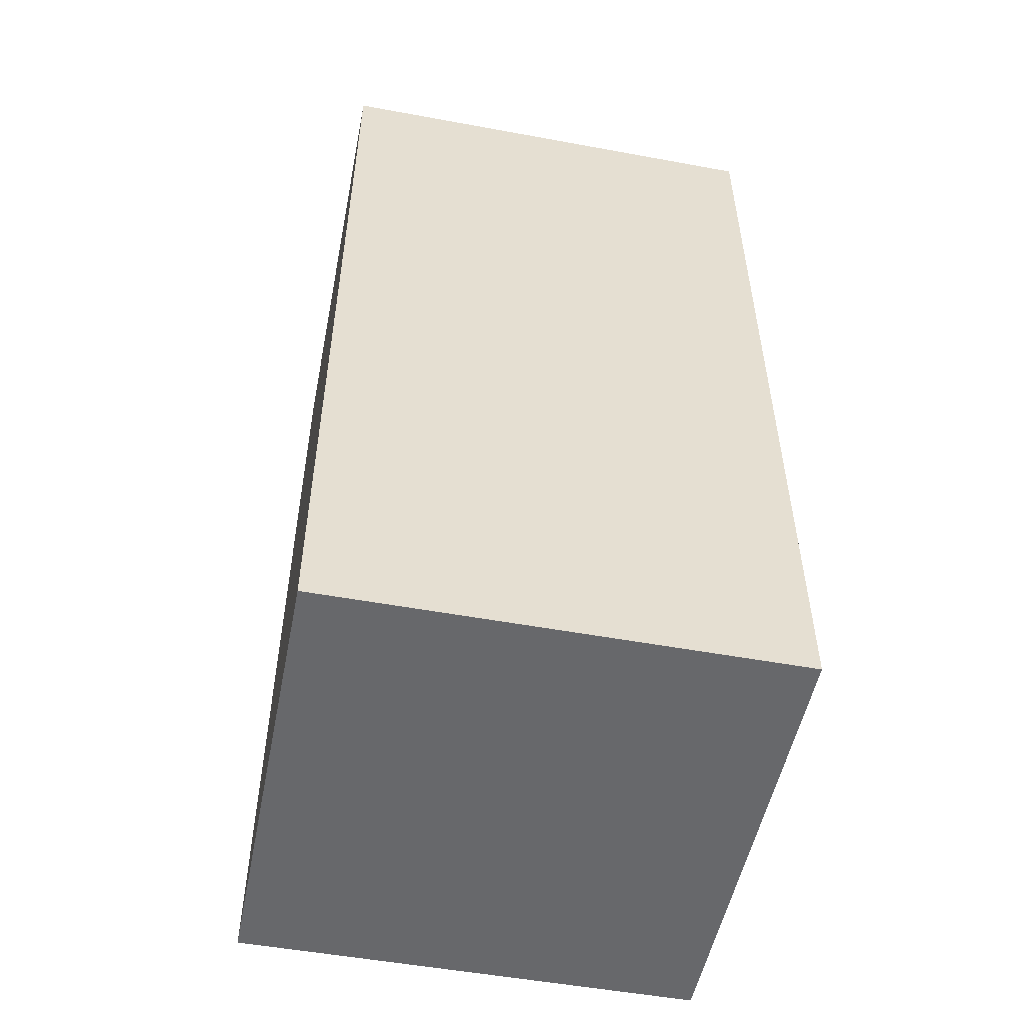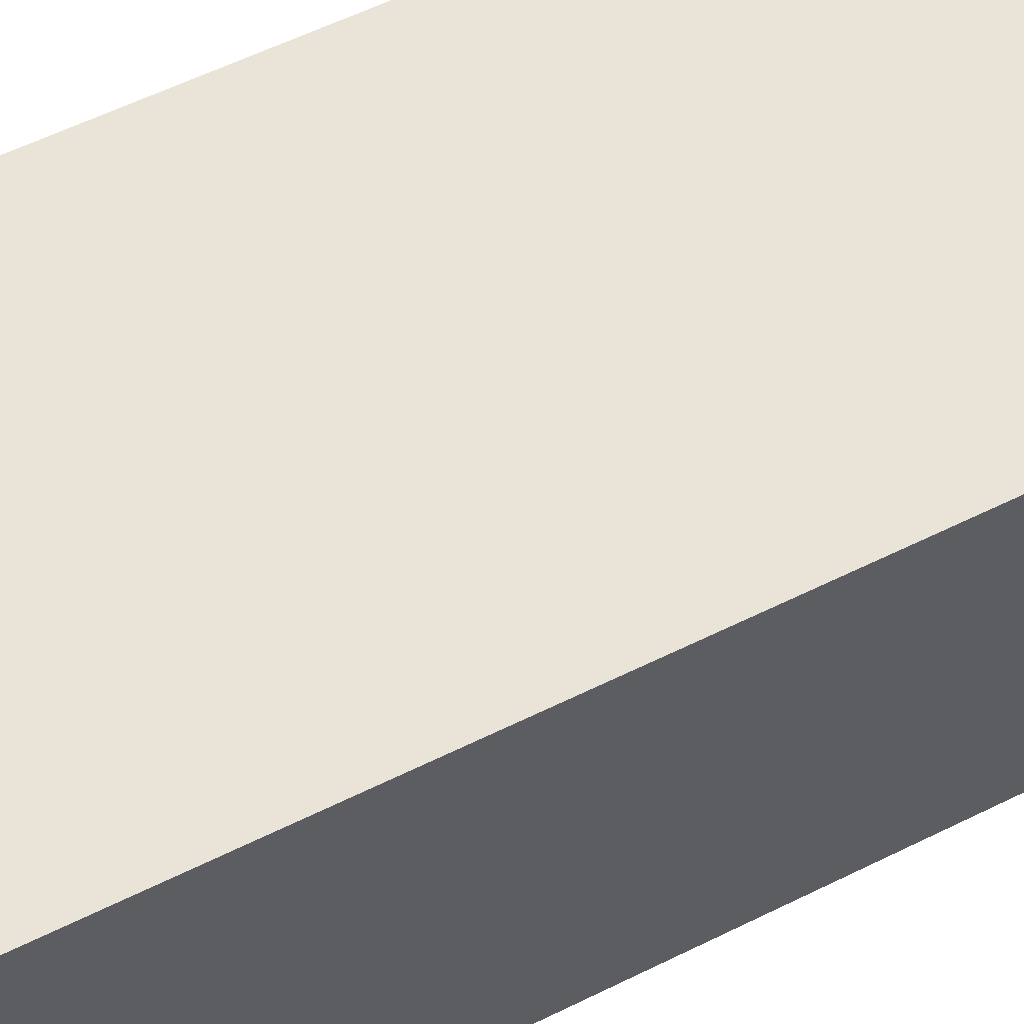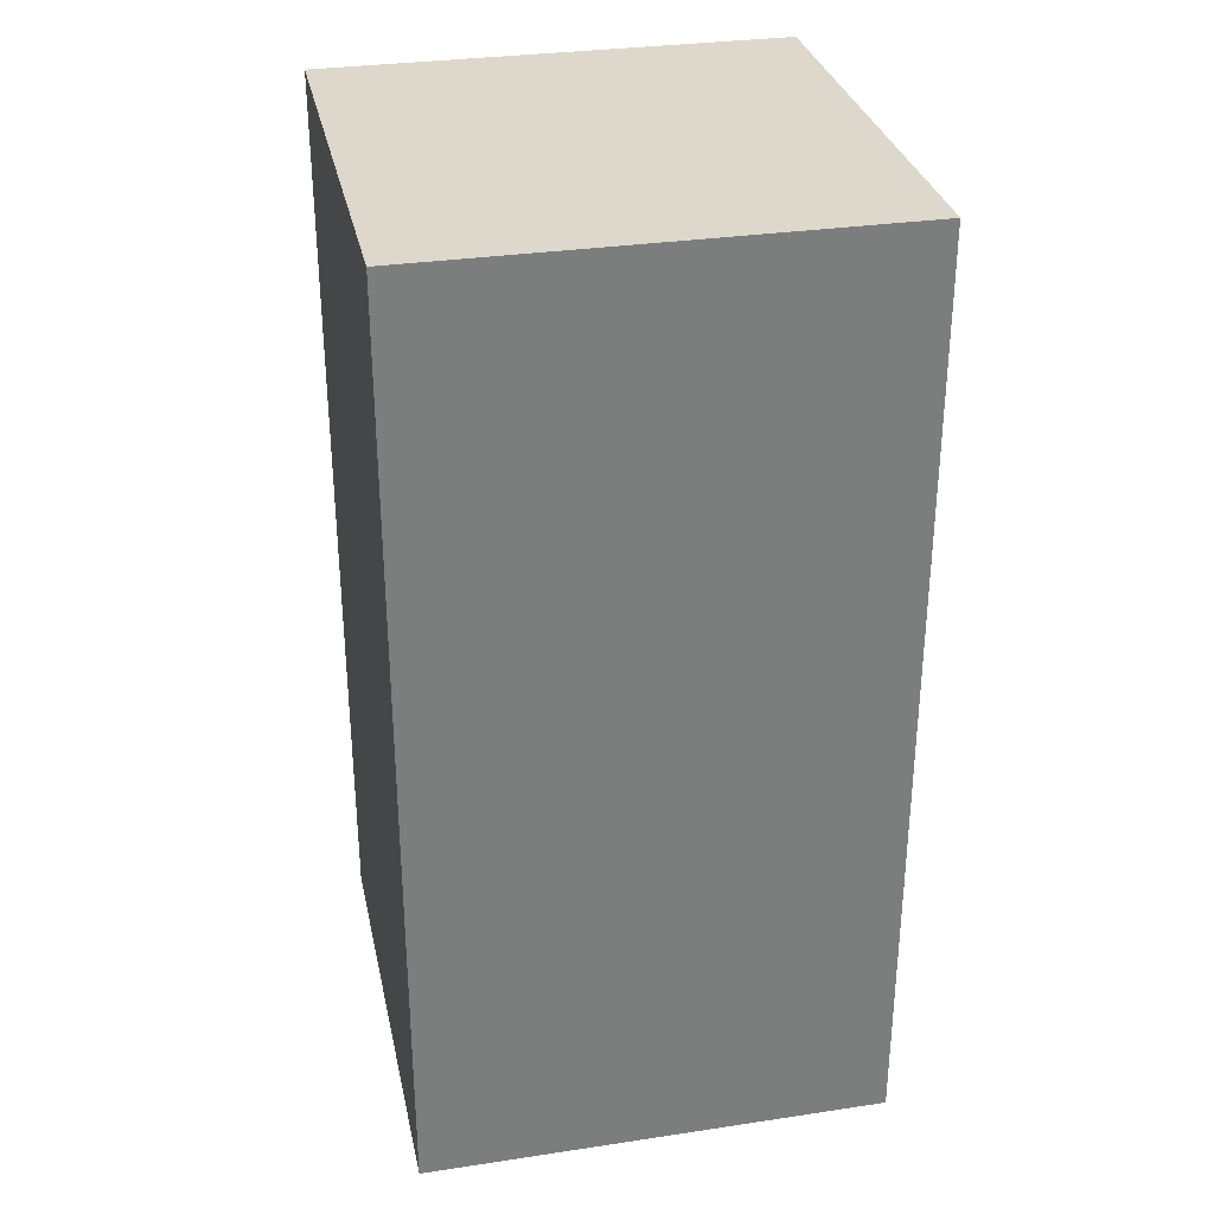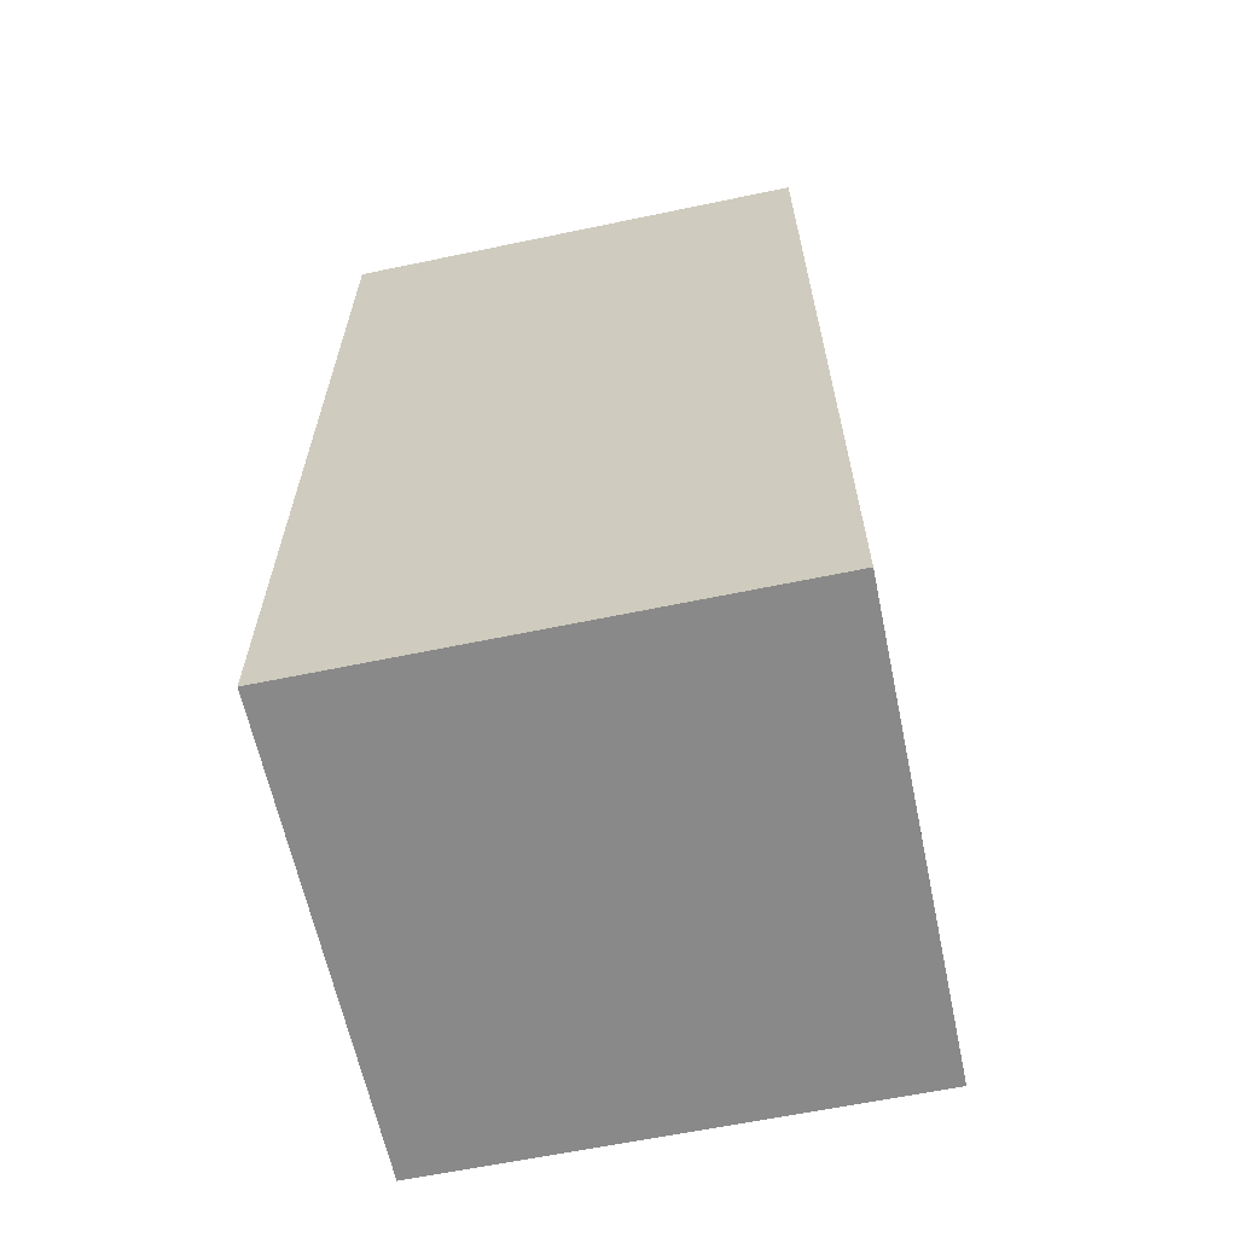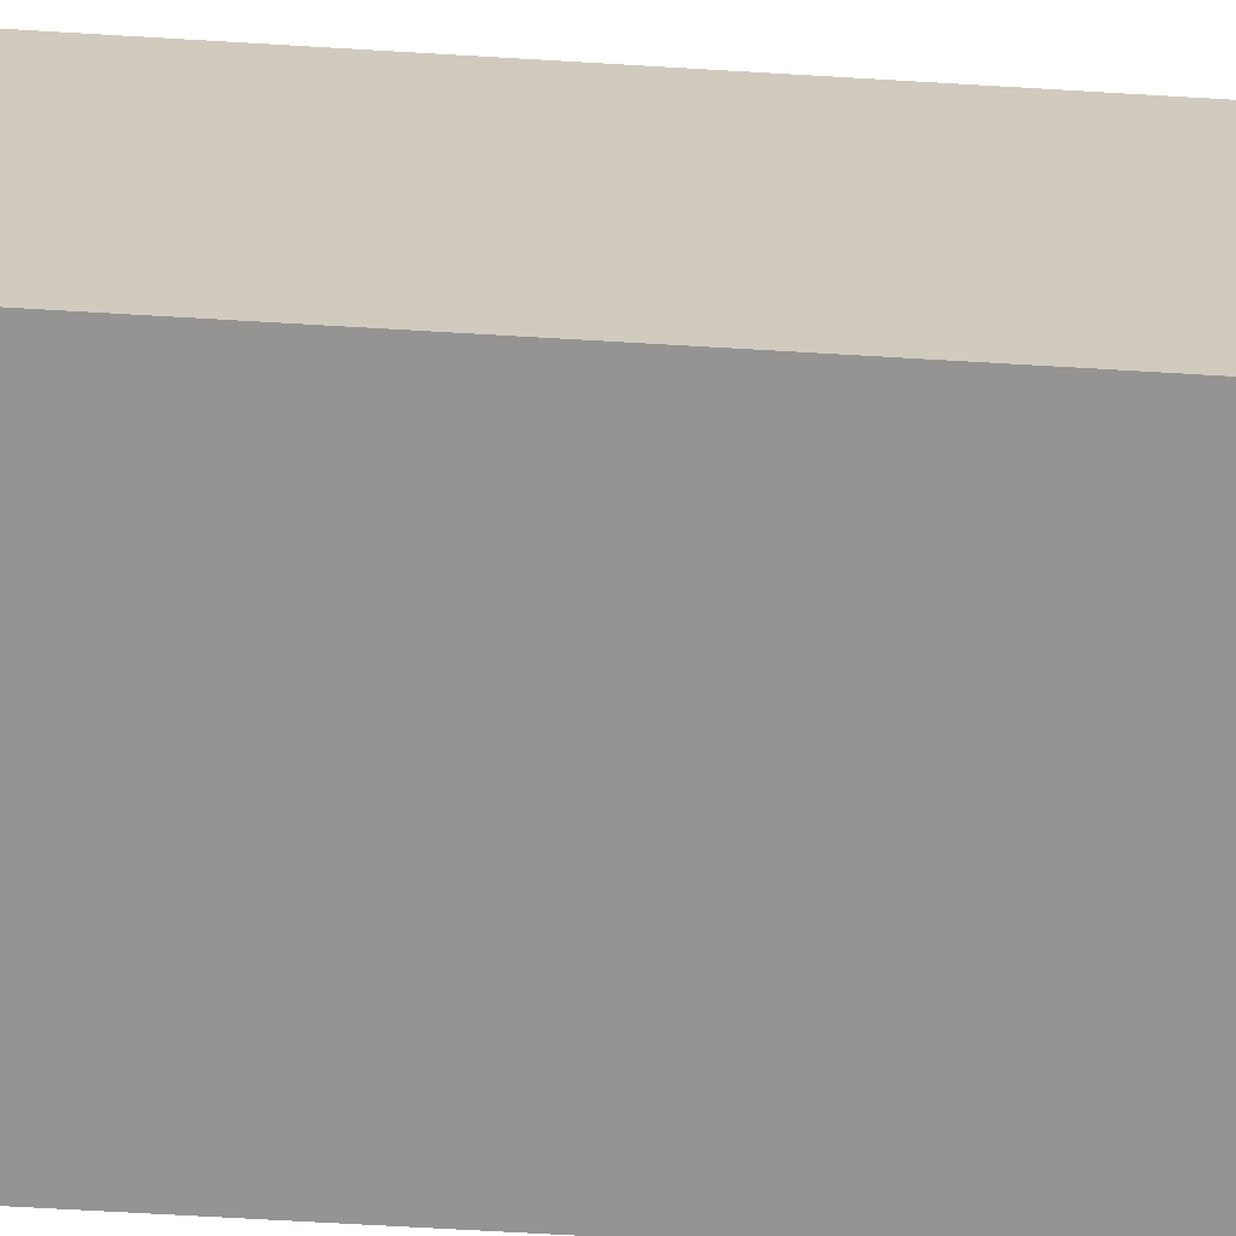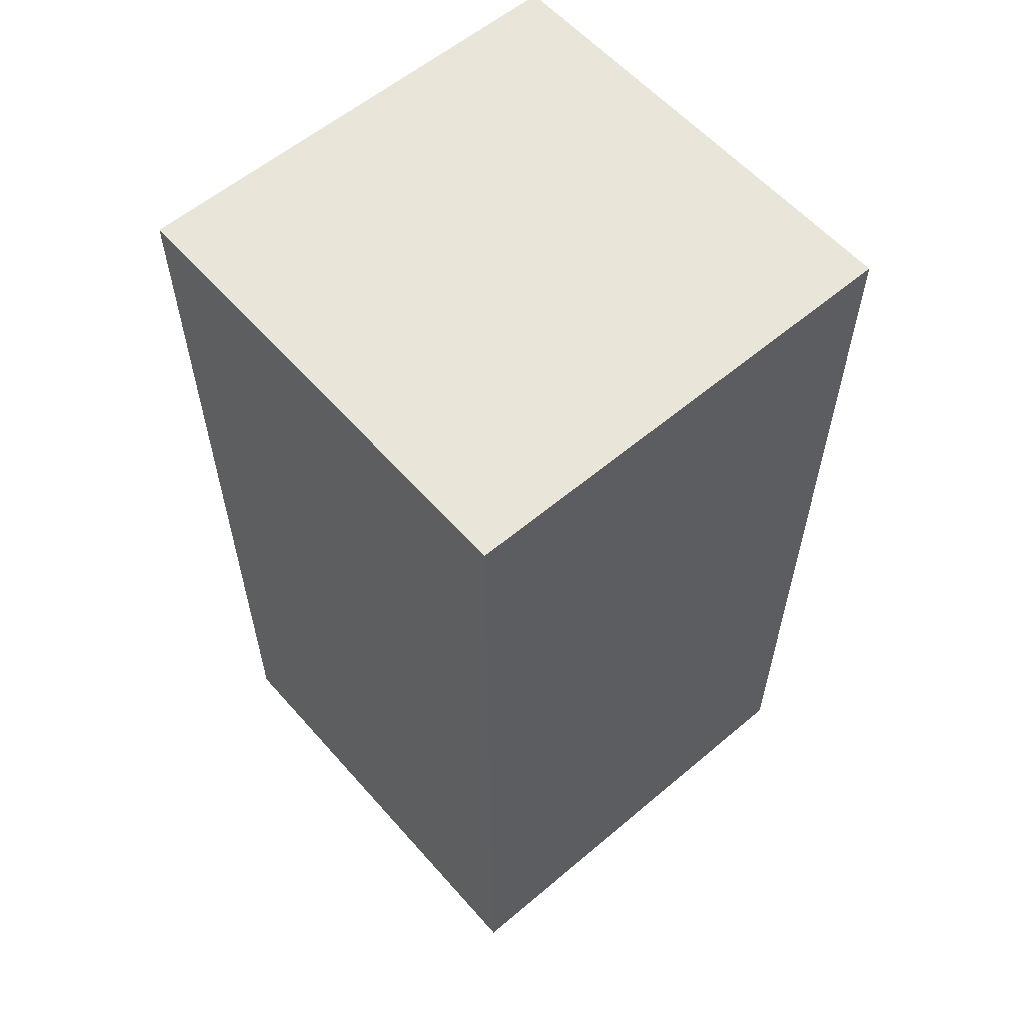
<metadata>
{"format":"obj","ext":"obj","renderer":"f3d","projection":"perspective","resolution":1024,"background":"white","views":[{"elev":-52.4,"azim":-11.2,"up":"+Z"},{"elev":60.9,"azim":63.5,"up":"+Y"},{"elev":31.4,"azim":78.0,"up":"+Z"},{"elev":-63.2,"azim":-168.1,"up":"+Z"},{"elev":-67.1,"azim":-93.4,"up":"+Y"},{"elev":58.5,"azim":49.0,"up":"+Z"}]}
</metadata>
<code>
o Plane.002
v -0.01514 -0.8978 -1.321
v -0.01514 -0.8978 1.315
v -0.01514 0.9373 -1.321
v -0.01514 0.9373 1.315
g Plane.002_Plane.002_Video_LongB
f 2 1 3 4
o MemoryCubeB.001
v -1 -1 2
v -1 -1 -2
v 1 -1 -2
v 1 -1 2
v -1 1 2
v -1 1 -2
v 1 1 -2
v 1 1 2
g MemoryCubeB.001_MemoryCubeB.001_MemoryCubeB
f 9 10 6 5
f 10 11 7 6
f 11 12 8 7
f 12 9 5 8
f 5 6 7 8
f 12 11 10 9

</code>
